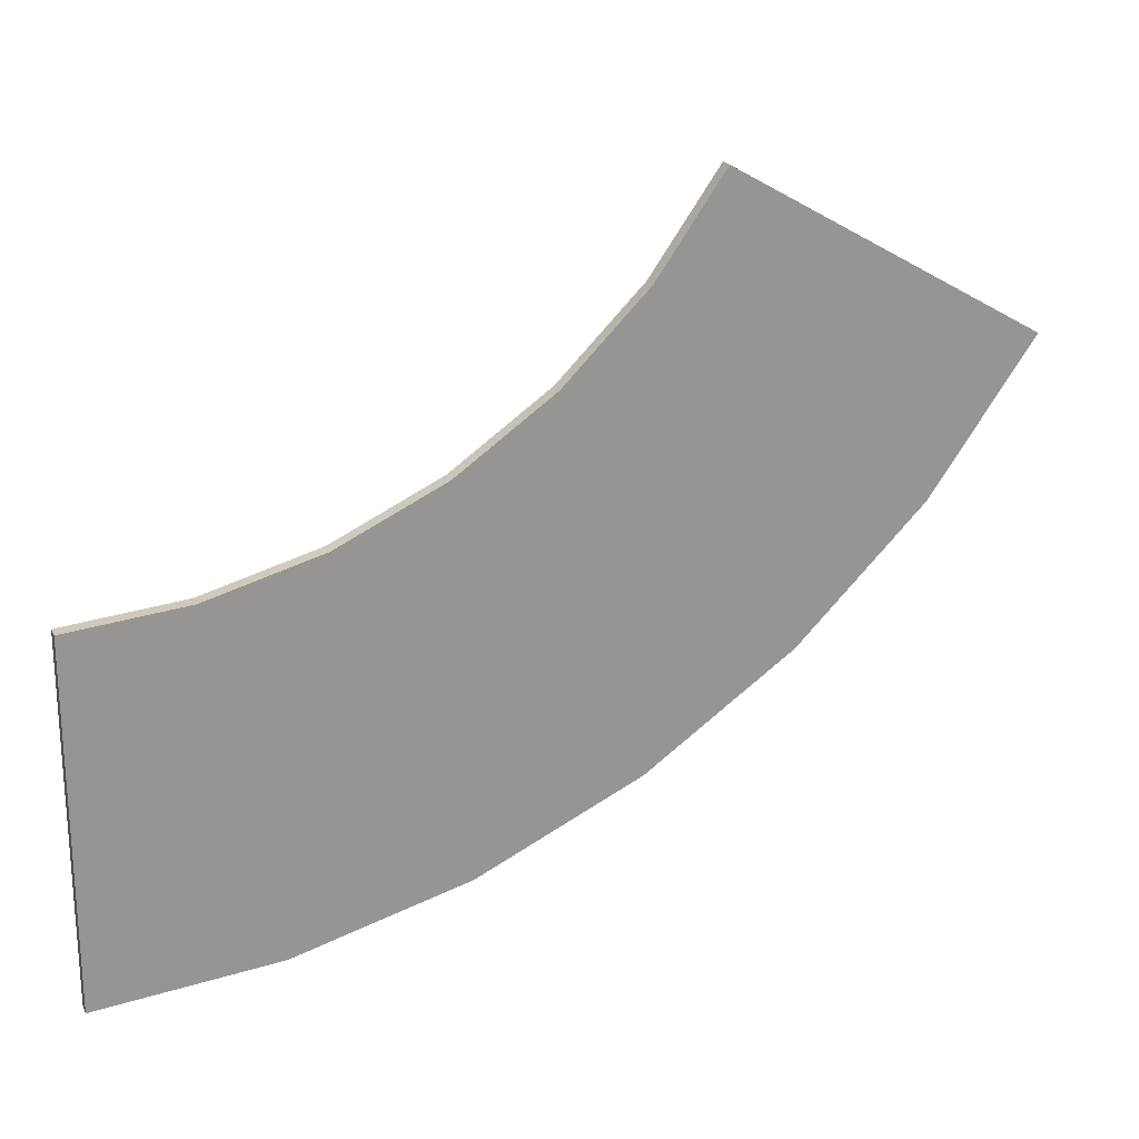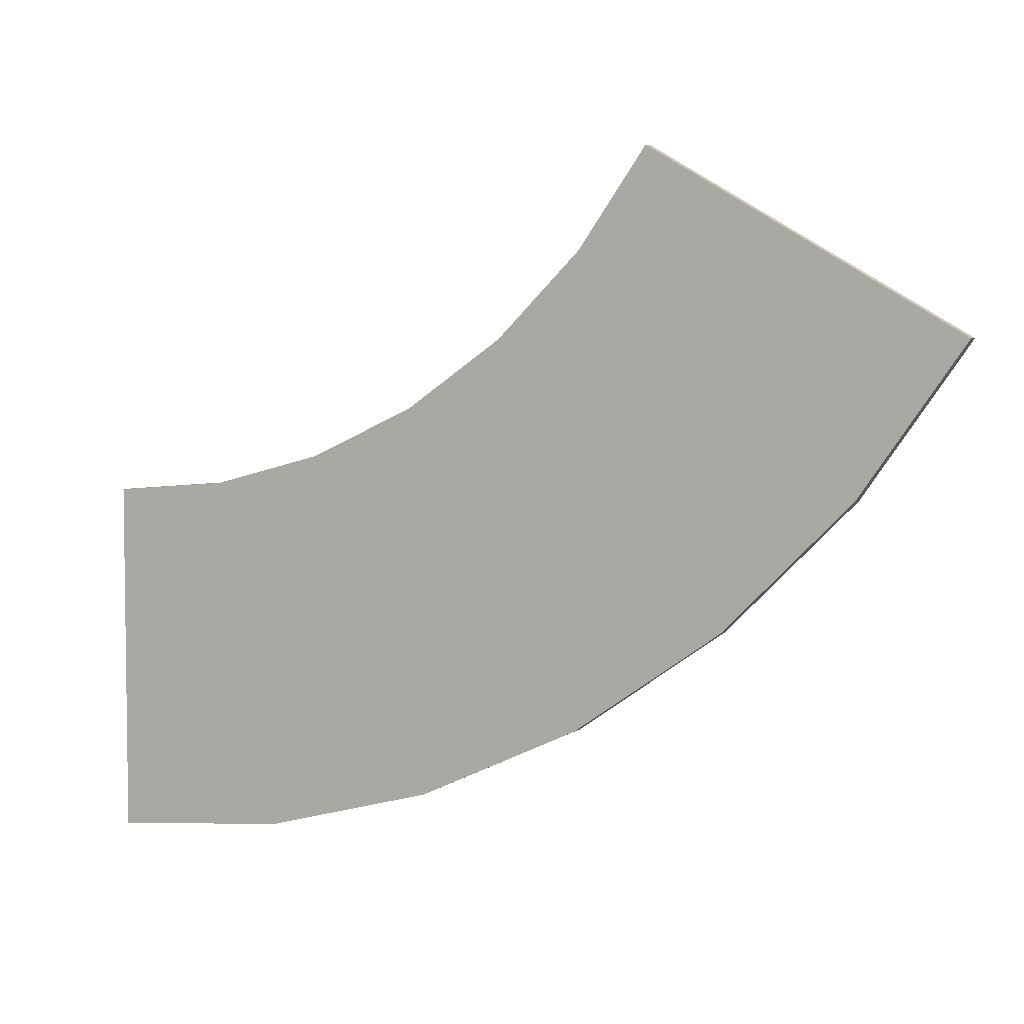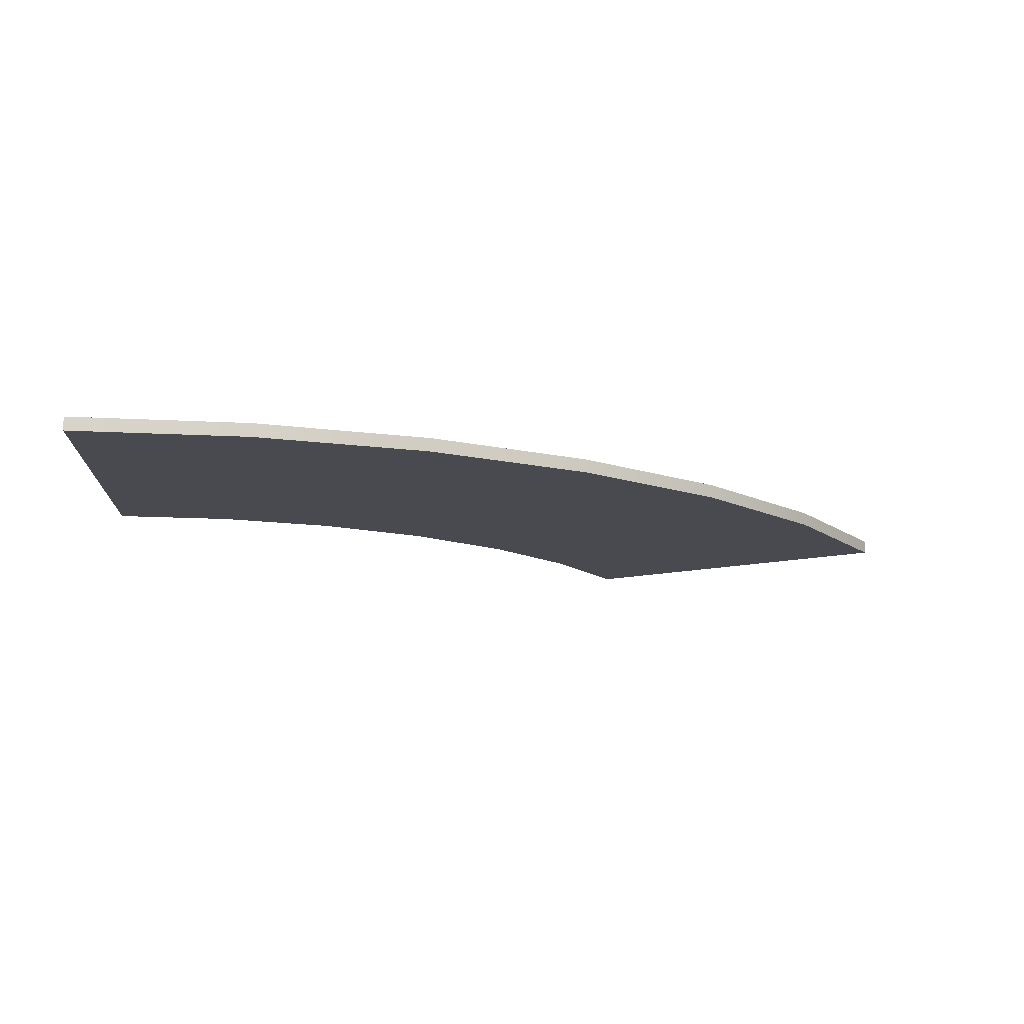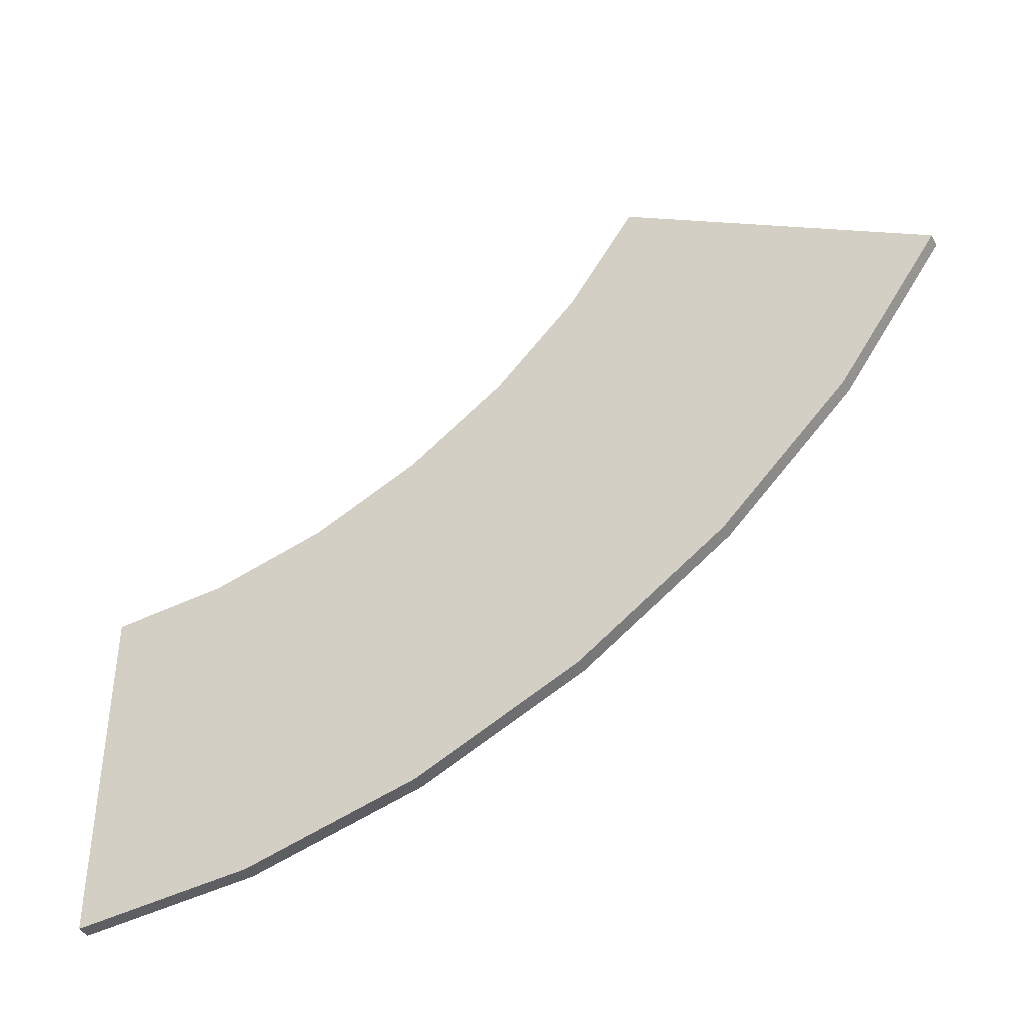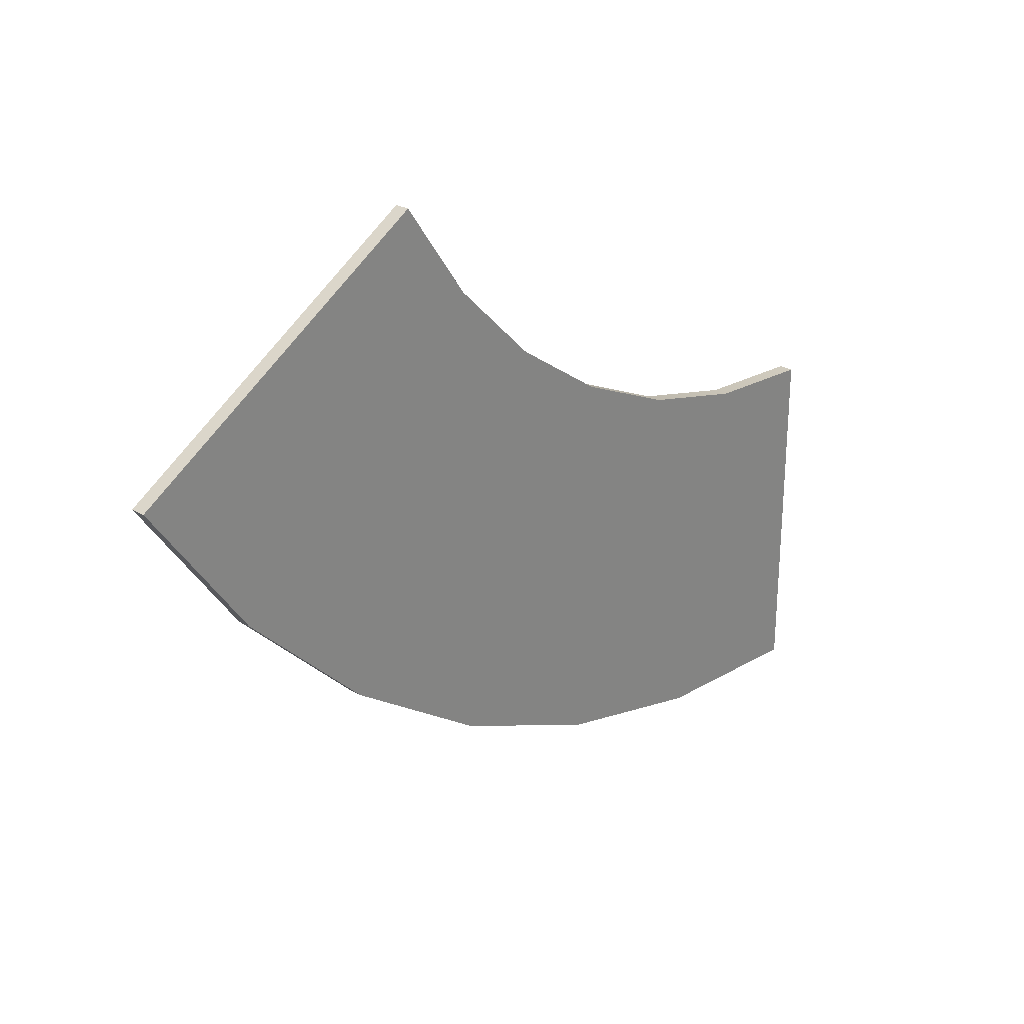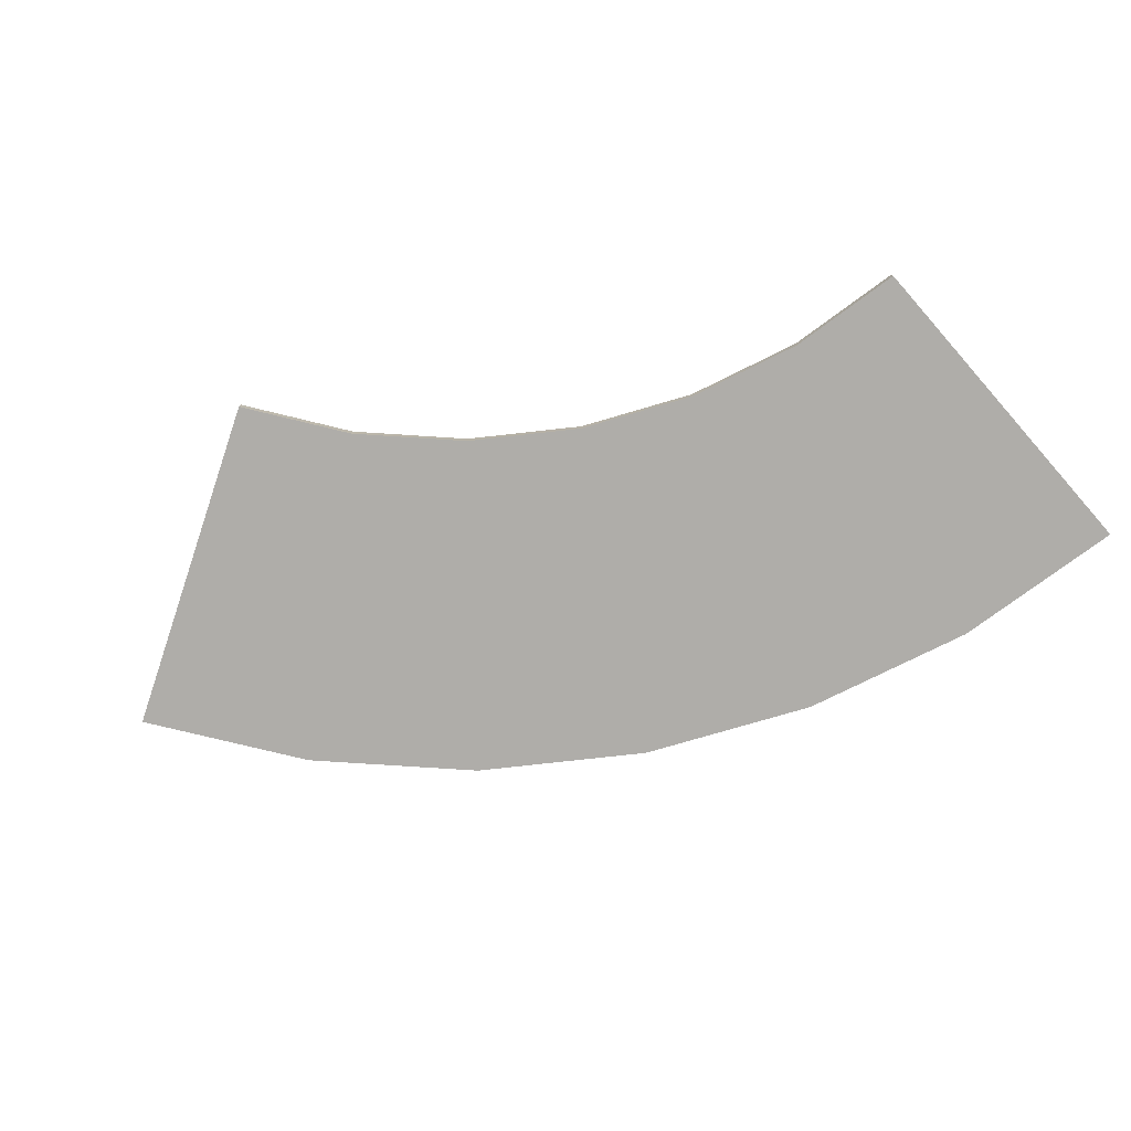
<metadata>
{"format":"obj","ext":"obj","renderer":"f3d","projection":"perspective","resolution":1024,"background":"white","views":[{"elev":22.0,"azim":159.6,"up":"+Z"},{"elev":4.9,"azim":-154.7,"up":"+Z"},{"elev":-13.6,"azim":177.8,"up":"+Y"},{"elev":-40.5,"azim":-153.6,"up":"+Z"},{"elev":27.1,"azim":-47.8,"up":"+Z"},{"elev":-77.3,"azim":41.3,"up":"+Y"}]}
</metadata>
<code>
g default
v -605.5 -7.225 532.3
v 0 -7.225 182.9
v -605.5 7.225 532.3
v -0 7.225 182.9
v -922.1 7.225 349.2
v -0 7.225 -182.9
v -922.1 -7.225 349.2
v -0 -7.225 -182.9
v -184.9 7.225 -166.7
v -184.9 -7.225 -166.7
v -121.4 -7.225 193.5
v -121.4 7.225 193.5
v -364.1 7.225 -118.7
v -364.1 -7.225 -118.7
v -239.1 -7.225 225
v -239.1 7.225 225
v -532.3 7.225 -40.31
v -532.3 -7.225 -40.31
v -349.5 -7.225 276.5
v -349.5 7.225 276.5
v -684.4 7.225 66.09
v -684.4 -7.225 66.09
v -449.3 -7.225 346.4
v -449.3 7.225 346.4
v -815.6 7.225 197.3
v -815.6 -7.225 197.3
v -535.5 -7.225 432.5
v -535.5 7.225 432.5
g RoadTurn60Small
f 1 27 28 3
f 3 28 25 5
f 5 25 26 7
f 7 26 27 1
f 2 8 6 4
f 7 1 3 5
f 9 6 8 10
f 11 10 8 2
f 12 11 2 4
f 9 12 4 6
f 13 9 10 14
f 15 14 10 11
f 16 15 11 12
f 13 16 12 9
f 17 13 14 18
f 19 18 14 15
f 20 19 15 16
f 17 20 16 13
f 21 17 18 22
f 23 22 18 19
f 24 23 19 20
f 21 24 20 17
f 25 21 22 26
f 27 26 22 23
f 28 27 23 24
f 25 28 24 21

</code>
